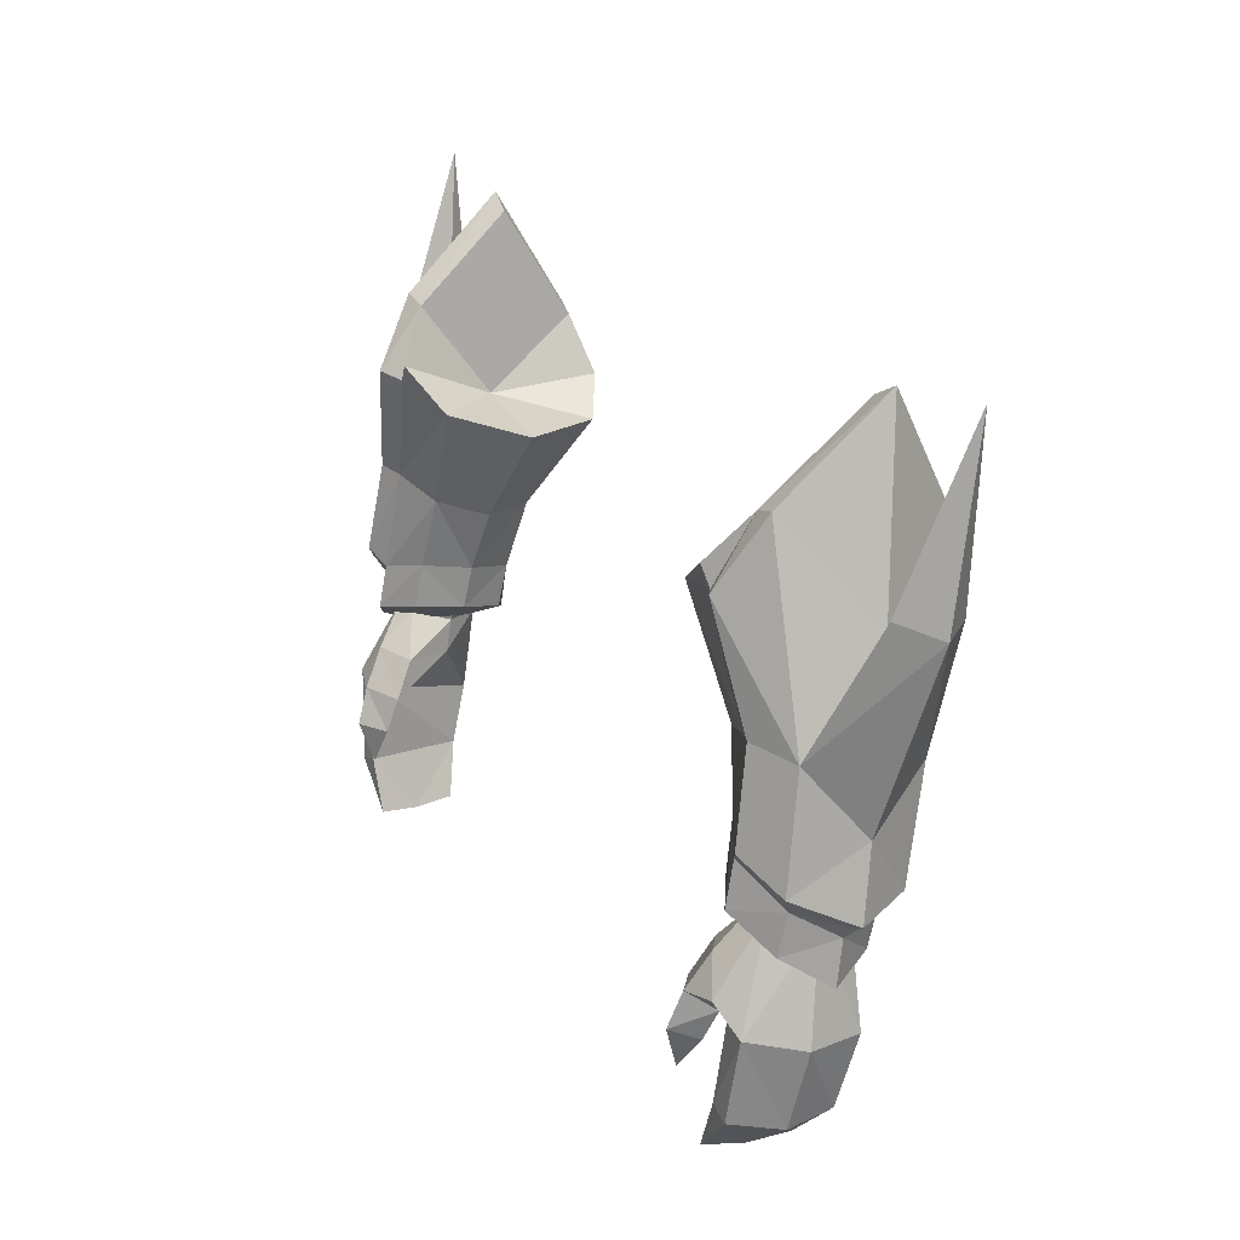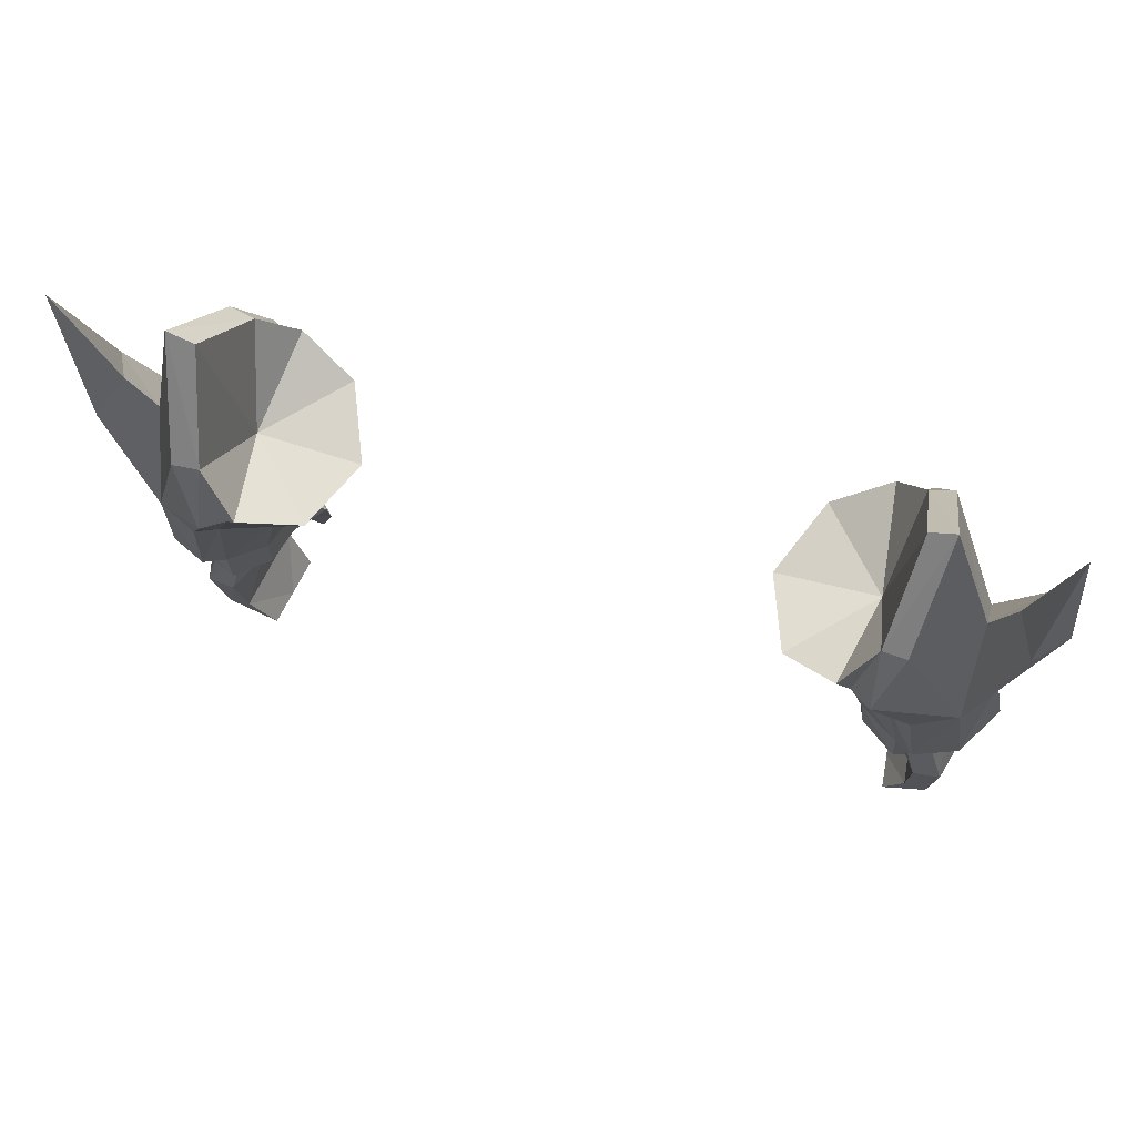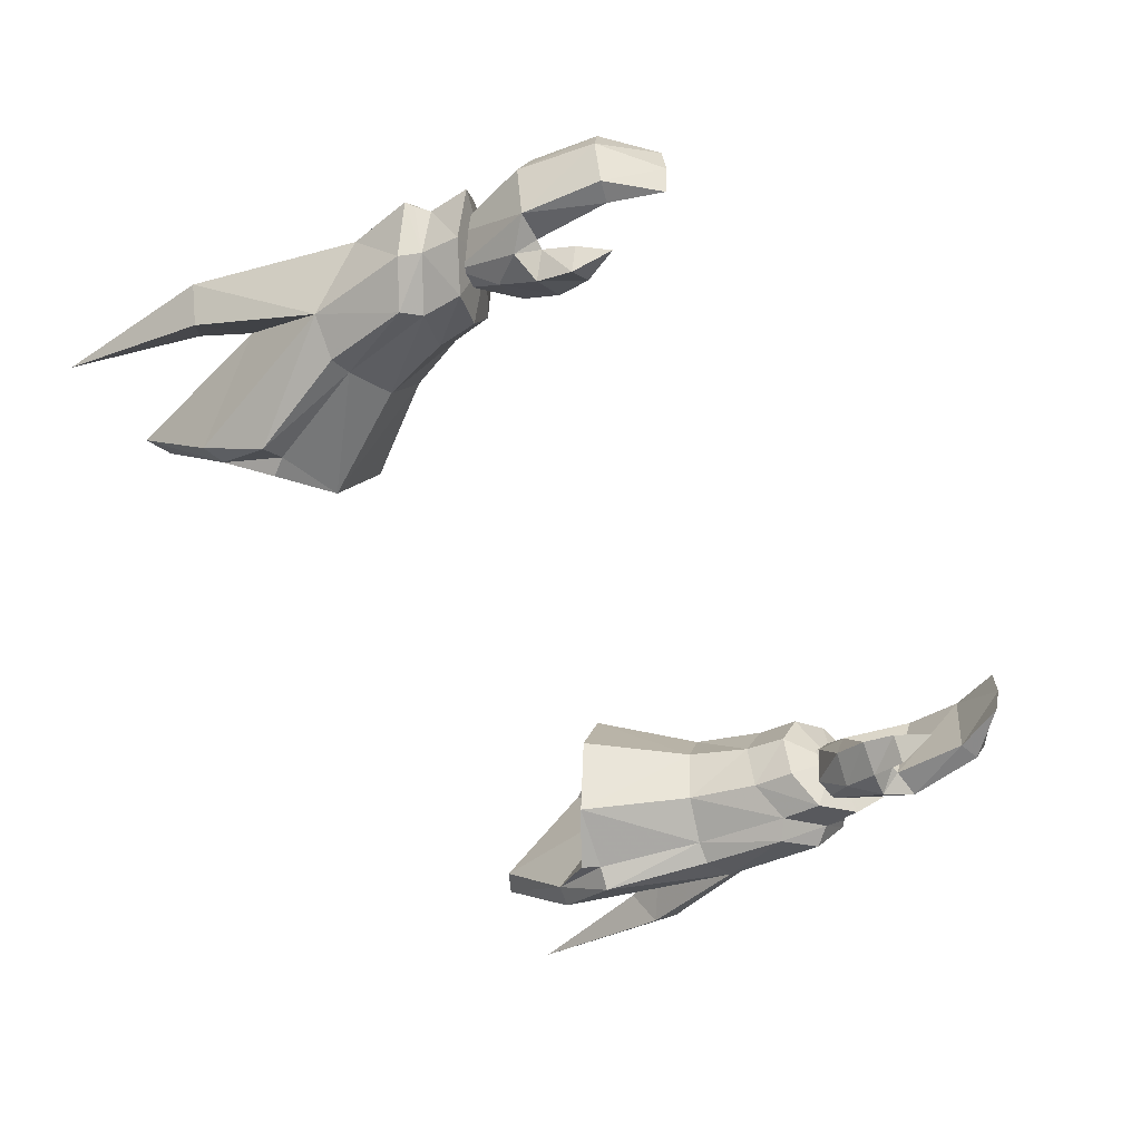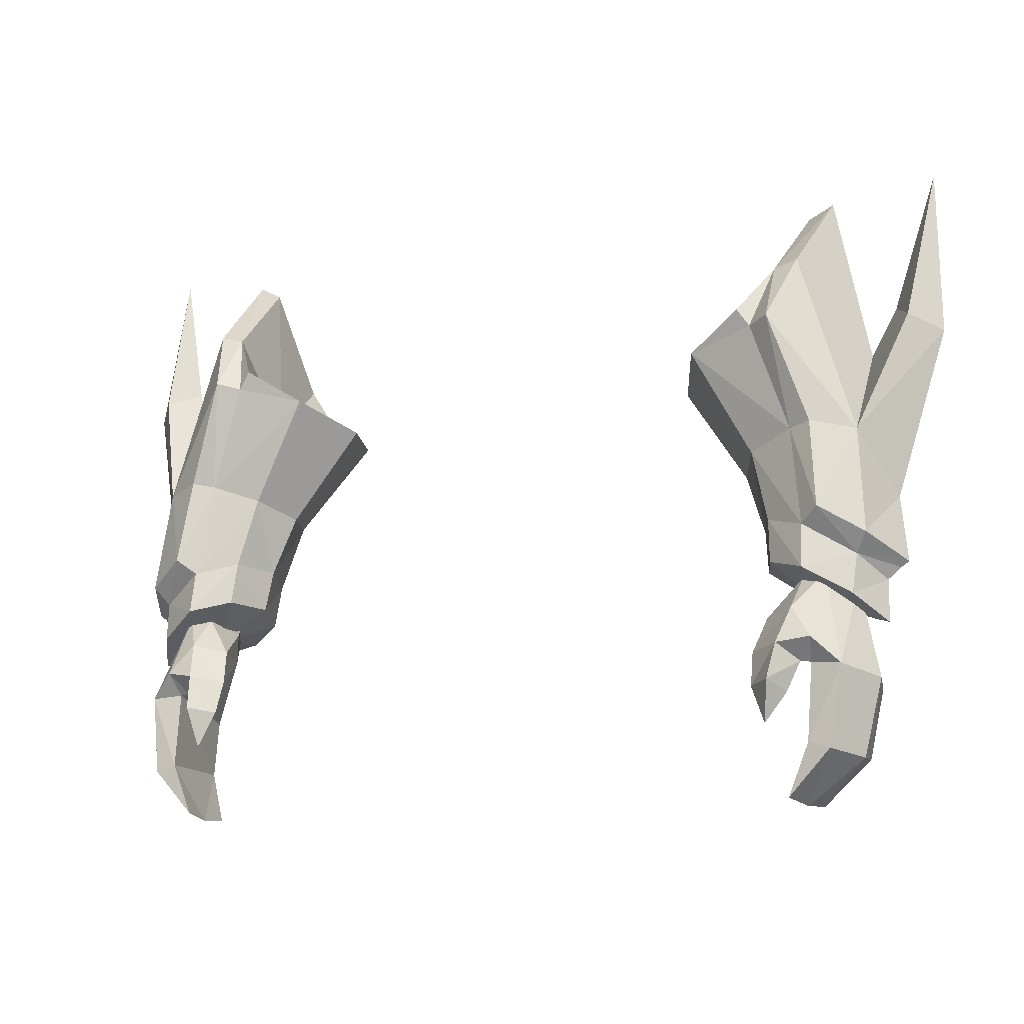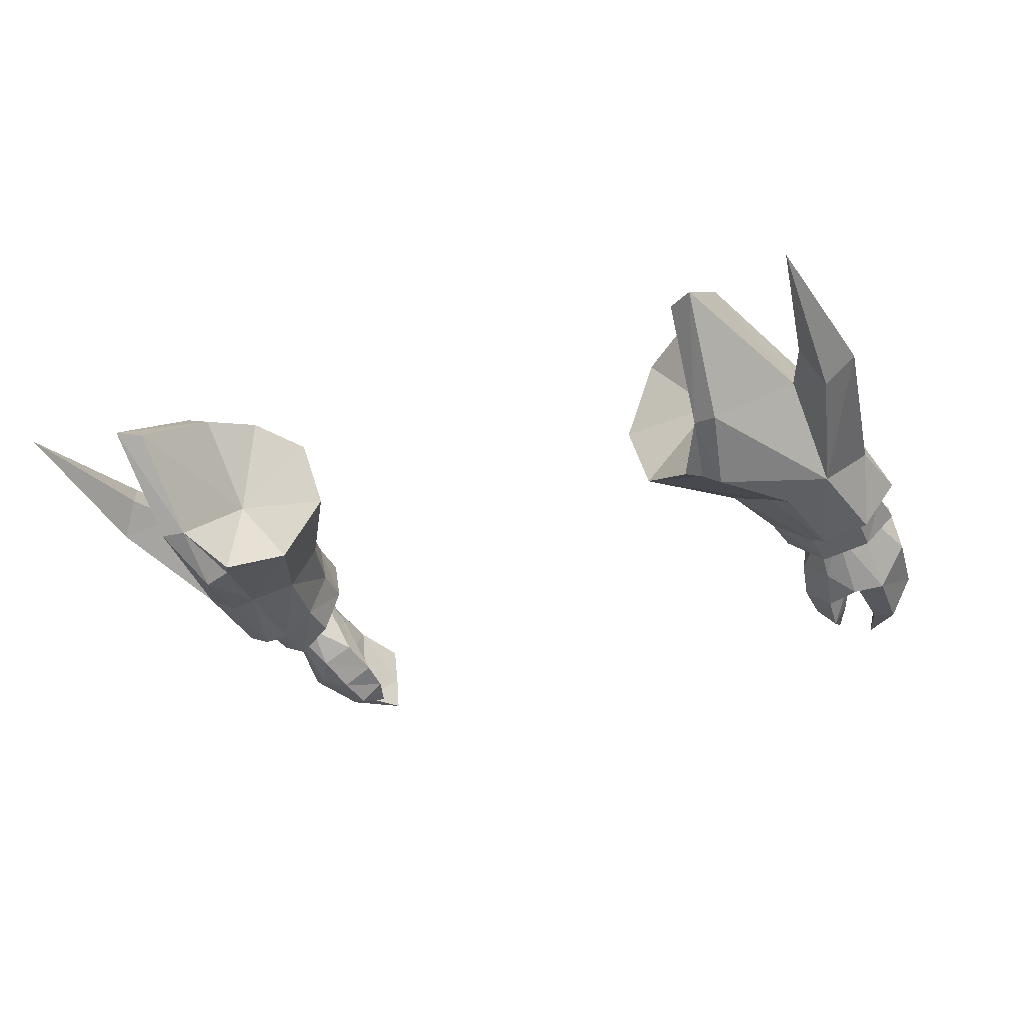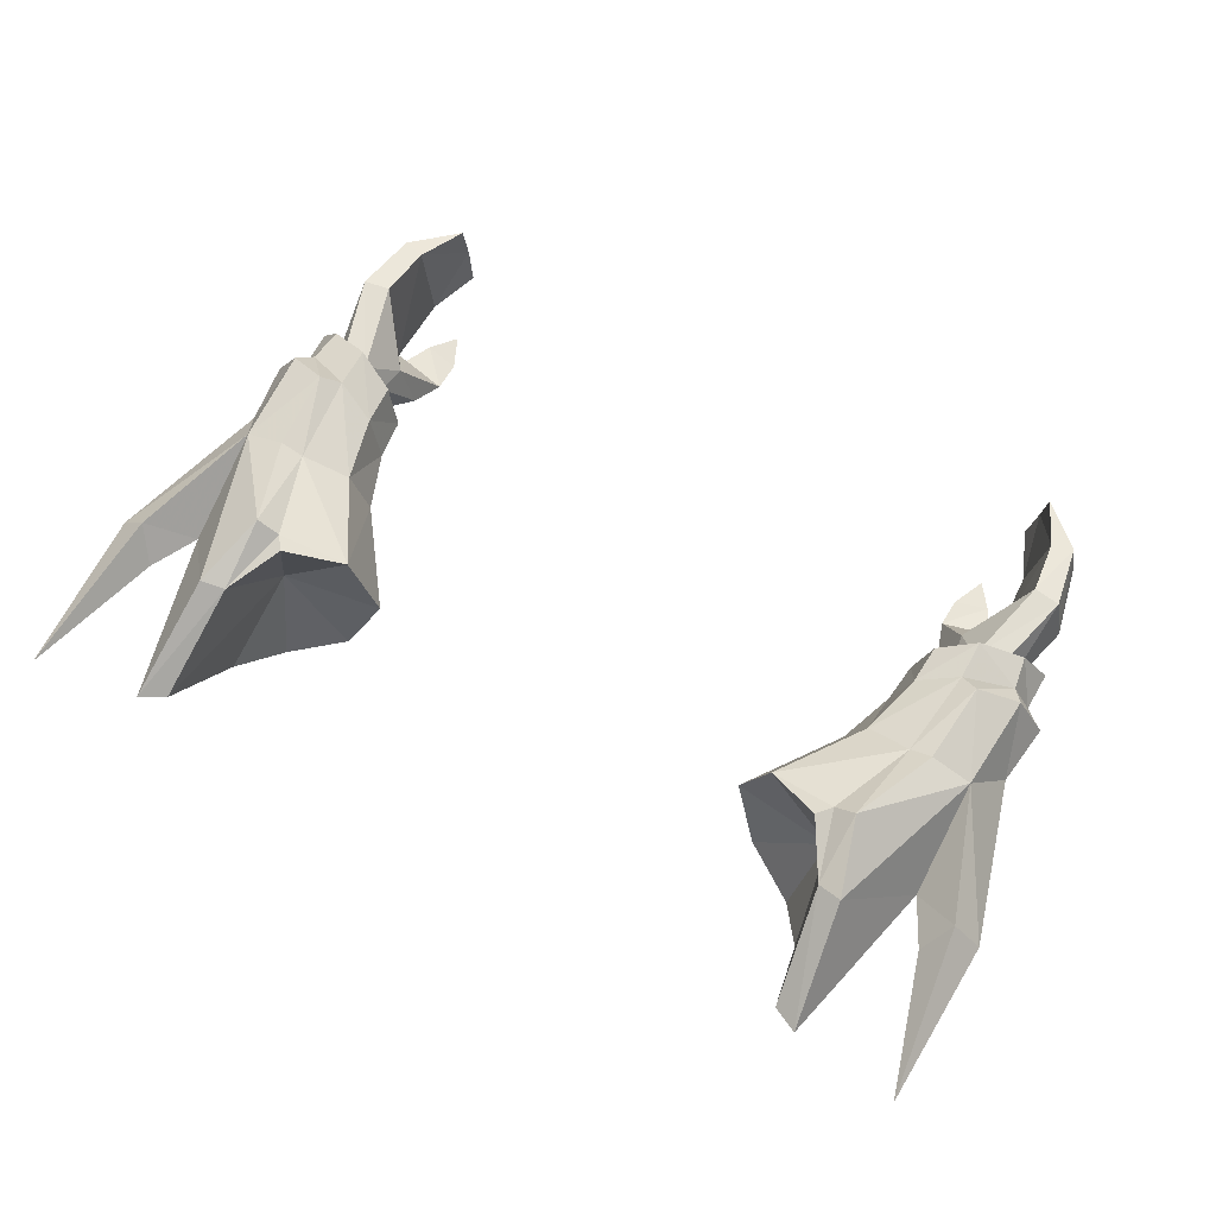
<metadata>
{"format":"obj","ext":"obj","renderer":"f3d","projection":"perspective","resolution":1024,"background":"white","views":[{"elev":22.6,"azim":62.6,"up":"+Z"},{"elev":59.6,"azim":-162.9,"up":"+Z"},{"elev":-61.4,"azim":122.5,"up":"+Y"},{"elev":-11.0,"azim":25.4,"up":"+Z"},{"elev":-23.8,"azim":26.7,"up":"+Y"},{"elev":68.2,"azim":27.5,"up":"+Y"}]}
</metadata>
<code>
g warrior_glove_female_35750
v -12.62 -1.845 49.27
v -11.81 -1.791 49.15
v -11.62 -1.519 49.9
v -12.45 -1.544 50.11
v -12.56 0.6154 49.82
v -12.89 0.6286 48.84
v -13.41 -0.6653 49.08
v -13.07 -0.3771 50.1
v -11.4 -0.4772 48.71
v -11.24 -0.3035 49.57
v -11.24 -0.3035 49.57
v -11.4 -0.4772 48.71
v -12.01 0.6382 48.67
v -11.69 0.6037 49.63
v -12.87 0.5823 45.42
v -13.81 0.5349 45.54
v -14.28 -1.353 45.74
v -13.43 -3.05 46.08
v -11.76 -3.013 48.05
v -11.41 -3.72 46.79
v -10.39 -2.991 46.58
v -10.71 -2.339 47.79
v -13.48 -0.03776 43.14
v -12.7 0.04147 43.38
v -13.77 -1.728 43.08
v -11.97 -0.4519 41.59
v -11.83 -1.836 41.54
v -12.3 -3.24 43.55
v -12.36 -2.853 46.18
v -13.04 -3.283 43.32
v -11.59 -3.227 41.76
v -12.36 -2.853 46.18
v -12.3 -3.24 43.55
v -10.45 -3.406 45.41
v -11.22 -4.138 45.57
v -12 -2.905 46.23
v -11.61 -3.218 45.19
v -10.39 -2.991 46.58
v -10.45 -3.406 45.41
v -11.61 -3.218 45.19
v -12 -2.905 46.23
v -10.02 -0.2505 51.09
v -9.259 0.09197 53.19
v -10 -1.522 53.71
v -10.65 -1.826 51.24
v -12.09 -2.851 49.38
v -10.76 -2.059 49.74
v -12.05 -2.571 50.87
v -16.27 1.042 57.99
v -14.76 -0.00128 52.03
v -13.82 -1.704 54.17
v -15.29 -0.08805 58.43
v -6.896 0.6194 56.55
v -7.991 -1.906 57.38
v -11.6 -2.135 54.28
v -13.72 -1.848 49.86
v -13.62 -2.113 48.5
v -14.16 -2.214 50.51
v -13.82 -1.704 54.17
v -14.76 -0.00128 52.03
v -15.11 -0.3885 49.71
v -12.7 -2.926 51.38
v -10.2 -0.4967 49.63
v -12.38 -2.442 54.43
v -11.1 -2.913 58.17
v -11.8 -1.505 60.45
v -10.34 -2.449 57.97
v -14.41 -0.5436 49.11
v -14.47 -0.7536 47.64
v -14.83 -0.4266 49.52
v -10.59 1.307 50.71
v -9.939 1.815 53.15
v -12 1.713 48.61
v -11.97 1.939 50.1
v -10.7 1.036 49.22
v -15.25 2.218 58.04
v -13.75 2.276 53.49
v -7.891 3.316 56.5
v -11.51 2.639 53.47
v -13.56 0.7796 48
v -13.72 0.9467 49.26
v -14.09 1.562 49.87
v -13.75 2.276 53.49
v -12.6 2.467 50.47
v -12.28 3.006 53.5
v -11.7 4.091 59.49
v -10.95 4.64 56.88
v -10.22 4.109 56.86
v 12.61 -1.845 49.27
v 12.44 -1.544 50.11
v 11.61 -1.519 49.9
v 11.8 -1.791 49.15
v 12.55 0.6154 49.82
v 13.06 -0.3771 50.1
v 13.4 -0.6653 49.08
v 12.88 0.6286 48.84
v 11.39 -0.4772 48.71
v 11.23 -0.3034 49.57
v 11.23 -0.3034 49.57
v 11.68 0.6037 49.63
v 11.99 0.6382 48.67
v 11.39 -0.4772 48.71
v 13.8 0.5349 45.54
v 12.86 0.5824 45.42
v 13.42 -3.05 46.08
v 14.27 -1.353 45.74
v 11.75 -3.013 48.05
v 10.7 -2.339 47.79
v 10.38 -2.991 46.58
v 11.4 -3.72 46.79
v 13.47 -0.03771 43.14
v 12.69 0.0415 43.38
v 13.76 -1.728 43.08
v 11.82 -1.836 41.54
v 11.96 -0.4518 41.59
v 12.29 -3.24 43.55
v 13.03 -3.283 43.32
v 12.35 -2.853 46.18
v 11.58 -3.227 41.76
v 12.29 -3.24 43.55
v 12.35 -2.853 46.18
v 10.44 -3.406 45.41
v 11.21 -4.138 45.57
v 11.99 -2.905 46.23
v 11.6 -3.218 45.19
v 10.38 -2.991 46.58
v 11.99 -2.905 46.23
v 11.6 -3.218 45.19
v 10.44 -3.406 45.41
v 10.01 -0.2505 51.09
v 10.64 -1.826 51.24
v 9.992 -1.522 53.71
v 9.249 0.09199 53.19
v 12.08 -2.851 49.38
v 12.04 -2.571 50.87
v 10.75 -2.059 49.75
v 16.26 1.042 57.99
v 15.28 -0.088 58.43
v 13.81 -1.704 54.17
v 14.75 -0.001271 52.03
v 7.98 -1.906 57.39
v 6.885 0.6195 56.55
v 11.59 -2.135 54.28
v 13.61 -2.113 48.5
v 13.71 -1.848 49.86
v 14.15 -2.214 50.51
v 15.1 -0.3885 49.71
v 14.75 -0.001271 52.03
v 13.81 -1.704 54.17
v 12.69 -2.925 51.39
v 10.19 -0.4967 49.63
v 12.37 -2.442 54.43
v 11.79 -1.505 60.45
v 11.09 -2.912 58.17
v 10.33 -2.448 57.98
v 12.01 -0.6685 48.47
v 14.46 -0.7536 47.64
v 13.61 -2.113 48.5
v 14.46 -0.7536 47.64
v 14.4 -0.5435 49.11
v 14.82 -0.4266 49.52
v 9.929 1.814 53.14
v 10.58 1.307 50.71
v 11.99 1.713 48.61
v 10.69 1.036 49.22
v 11.96 1.939 50.1
v 13.74 2.276 53.49
v 15.24 2.218 58.04
v 7.882 3.316 56.49
v 11.5 2.639 53.47
v 13.71 0.9467 49.26
v 13.55 0.7795 48
v 14.08 1.562 49.87
v 13.74 2.276 53.49
v 12.59 2.467 50.46
v 12.27 3.006 53.5
v 10.94 4.639 56.88
v 11.69 4.091 59.49
v 10.21 4.109 56.86
v -11.27 -0.7262 47.63
v -10.99 -3.685 44.16
v -10.99 -3.685 44.16
v -11.59 -3.227 41.76
v -11.83 -1.836 41.54
v -12.52 -3.452 46.96
v -10.71 -2.339 47.79
v -13.74 0.8756 57.3
v -15.29 -0.08805 58.43
v -13.82 -1.704 54.17
v -14.56 1.183 59.01
v -15.87 2.056 64
v -15.87 2.056 64
v -10.96 -1.431 60.22
v -12.17 1.889 63.43
v -11.29 1.792 62.96
v -9.915 -2.523 58.59
v -7.991 -1.906 57.38
v -10.42 0.7729 57.06
v -6.896 0.6194 56.55
v -11.29 1.792 62.96
v -10.96 -1.431 60.22
v -12.02 -0.6685 48.47
v -13.62 -2.113 48.5
v -14.47 -0.7536 47.64
v -10.2 -0.4967 49.63
v -10.76 -2.059 49.74
v -12.09 -2.851 49.38
v -9.915 -2.523 58.59
v -13.74 0.8756 57.3
v -13.74 0.8756 57.3
v -13.75 2.276 53.49
v -15.25 2.218 58.04
v -14.56 1.183 59.01
v -15.87 2.056 64
v -10.86 3.915 59.31
v -9.784 4.368 57.42
v -7.891 3.316 56.5
v -10.86 3.915 59.31
v -14.47 -0.7536 47.64
v -13.56 0.7796 48
v -12.02 -0.6685 48.47
v -10.7 1.036 49.22
v -12 1.713 48.61
v -13.56 0.7796 48
v -9.784 4.368 57.42
v 11.26 -0.7261 47.63
v 10.98 -3.685 44.16
v 10.98 -3.685 44.16
v 11.82 -1.836 41.54
v 11.58 -3.227 41.76
v 12.51 -3.452 46.96
v 10.7 -2.339 47.79
v 13.73 0.8756 57.3
v 13.81 -1.704 54.17
v 15.28 -0.088 58.43
v 14.55 1.183 59.01
v 15.86 2.056 64
v 15.86 2.056 64
v 10.95 -1.431 60.22
v 12.16 1.889 63.43
v 11.28 1.792 62.96
v 9.904 -2.523 58.59
v 10.41 0.7729 57.06
v 7.98 -1.906 57.39
v 6.885 0.6195 56.55
v 11.28 1.792 62.96
v 10.95 -1.431 60.22
v 10.19 -0.4967 49.63
v 10.75 -2.059 49.75
v 12.08 -2.851 49.38
v 9.904 -2.523 58.59
v 13.73 0.8756 57.3
v 13.73 0.8756 57.3
v 15.24 2.218 58.04
v 13.74 2.276 53.49
v 14.55 1.183 59.01
v 15.86 2.056 64
v 10.85 3.915 59.31
v 9.775 4.368 57.42
v 7.882 3.316 56.49
v 10.85 3.915 59.31
v 10.69 1.036 49.22
v 12.01 -0.6685 48.47
v 11.99 1.713 48.61
v 13.55 0.7795 48
v 9.775 4.368 57.42
f 1 2 3
f 3 4 1
f 5 6 7
f 7 8 5
f 9 10 3
f 3 2 9
f 7 1 4
f 4 8 7
f 11 12 13
f 13 14 11
f 5 14 13
f 13 6 5
f 13 15 16
f 16 6 13
f 7 17 18
f 18 1 7
f 19 20 21
f 21 22 19
f 23 16 15
f 15 24 23
f 23 25 17
f 17 16 23
f 25 23 26
f 26 27 25
f 28 29 18
f 18 30 28
f 27 31 30
f 30 25 27
f 18 17 25
f 25 30 18
f 24 15 32
f 32 33 24
f 34 21 20
f 20 35 34
f 7 6 16
f 16 17 7
f 36 37 35
f 35 20 36
f 38 39 40
f 40 41 38
f 42 43 44
f 44 45 42
f 46 47 45
f 45 48 46
f 49 50 51
f 51 52 49
f 43 53 54
f 54 44 43
f 48 45 44
f 44 55 48
f 46 48 56
f 56 57 46
f 58 59 60
f 60 61 58
f 56 48 62
f 62 58 56
f 63 42 45
f 45 47 63
f 55 64 62
f 62 48 55
f 59 64 65
f 65 66 59
f 54 67 55
f 55 44 54
f 65 64 55
f 55 67 65
f 57 56 68
f 68 69 57
f 56 58 61
f 61 70 56
f 42 71 72
f 72 43 42
f 73 74 71
f 71 75 73
f 49 76 77
f 77 50 49
f 43 72 78
f 78 53 43
f 74 79 72
f 72 71 74
f 73 80 81
f 81 74 73
f 82 61 60
f 60 83 82
f 81 82 84
f 84 74 81
f 63 75 71
f 71 42 63
f 79 74 84
f 84 85 79
f 83 86 87
f 87 85 83
f 78 72 79
f 79 88 78
f 87 88 79
f 79 85 87
f 80 69 68
f 68 81 80
f 61 82 81
f 81 70 61
f 89 90 91
f 91 92 89
f 93 94 95
f 95 96 93
f 97 92 91
f 91 98 97
f 95 94 90
f 90 89 95
f 99 100 101
f 101 102 99
f 93 96 101
f 101 100 93
f 101 96 103
f 103 104 101
f 95 89 105
f 105 106 95
f 107 108 109
f 109 110 107
f 111 112 104
f 104 103 111
f 111 103 106
f 106 113 111
f 113 114 115
f 115 111 113
f 116 117 105
f 105 118 116
f 114 113 117
f 117 119 114
f 105 117 113
f 113 106 105
f 112 120 121
f 121 104 112
f 122 123 110
f 110 109 122
f 95 106 103
f 103 96 95
f 124 110 123
f 123 125 124
f 126 127 128
f 128 129 126
f 130 131 132
f 132 133 130
f 134 135 131
f 131 136 134
f 137 138 139
f 139 140 137
f 133 132 141
f 141 142 133
f 135 143 132
f 132 131 135
f 134 144 145
f 145 135 134
f 146 147 148
f 148 149 146
f 145 146 150
f 150 135 145
f 151 136 131
f 131 130 151
f 143 135 150
f 150 152 143
f 149 153 154
f 154 152 149
f 141 132 143
f 143 155 141
f 156 157 158
f 154 155 143
f 143 152 154
f 144 159 160
f 160 145 144
f 147 146 145
f 145 161 147
f 130 133 162
f 162 163 130
f 164 165 163
f 163 166 164
f 137 140 167
f 167 168 137
f 133 142 169
f 169 162 133
f 166 163 162
f 162 170 166
f 164 166 171
f 171 172 164
f 173 174 148
f 148 147 173
f 171 166 175
f 175 173 171
f 151 130 163
f 163 165 151
f 170 176 175
f 175 166 170
f 174 176 177
f 177 178 174
f 169 179 170
f 170 162 169
f 177 176 170
f 170 179 177
f 172 171 160
f 160 159 172
f 171 173 147
f 147 161 171
f 32 180 41
f 37 181 35
f 40 39 182
f 26 23 24
f 30 31 28
f 33 183 184
f 181 34 35
f 13 180 15
f 19 185 20
f 2 1 19
f 22 2 19
f 9 2 22
f 12 186 180
f 185 29 36
f 38 180 186
f 32 15 180
f 180 13 12
f 19 1 185
f 33 184 24
f 24 184 26
f 185 18 29
f 36 20 185
f 180 38 41
f 1 18 185
f 187 188 189
f 190 191 188
f 192 49 52
f 193 194 66
f 194 193 195
f 196 197 198
f 199 198 197
f 200 201 198
f 201 196 198
f 202 203 204
f 205 206 202
f 207 203 202
f 206 207 202
f 59 58 62
f 64 59 62
f 193 65 67
f 193 66 65
f 67 208 193
f 54 208 67
f 194 209 66
f 66 209 59
f 187 190 188
f 68 56 70
f 210 211 212
f 213 212 214
f 192 76 49
f 215 86 194
f 194 195 215
f 216 198 217
f 199 217 198
f 200 198 218
f 218 198 216
f 219 220 221
f 205 202 222
f 223 202 224
f 222 202 223
f 83 84 82
f 85 84 83
f 215 88 87
f 215 87 86
f 88 215 225
f 78 88 225
f 194 86 209
f 86 83 209
f 210 212 213
f 68 70 81
f 121 127 226
f 125 123 227
f 128 228 129
f 115 112 111
f 117 116 119
f 120 229 230
f 227 123 122
f 101 104 226
f 107 110 231
f 92 107 89
f 108 107 92
f 97 108 92
f 102 226 232
f 231 124 118
f 126 232 226
f 121 226 104
f 226 102 101
f 107 231 89
f 120 112 229
f 112 115 229
f 231 118 105
f 124 231 110
f 226 127 126
f 89 231 105
f 233 234 235
f 236 235 237
f 238 138 137
f 239 153 240
f 240 241 239
f 242 243 244
f 245 244 243
f 246 243 247
f 247 243 242
f 248 156 249
f 250 156 158
f 249 156 250
f 149 150 146
f 152 150 149
f 239 155 154
f 239 154 153
f 155 239 251
f 141 155 251
f 240 153 252
f 153 149 252
f 233 235 236
f 160 161 145
f 253 254 255
f 256 257 254
f 238 137 168
f 258 240 178
f 240 258 241
f 259 260 243
f 245 243 260
f 246 261 243
f 261 259 243
f 248 262 263
f 264 265 263
f 262 264 263
f 174 173 175
f 176 174 175
f 258 177 179
f 258 178 177
f 179 266 258
f 169 266 179
f 240 252 178
f 178 252 174
f 253 256 254
f 160 171 161
f 156 265 157

</code>
